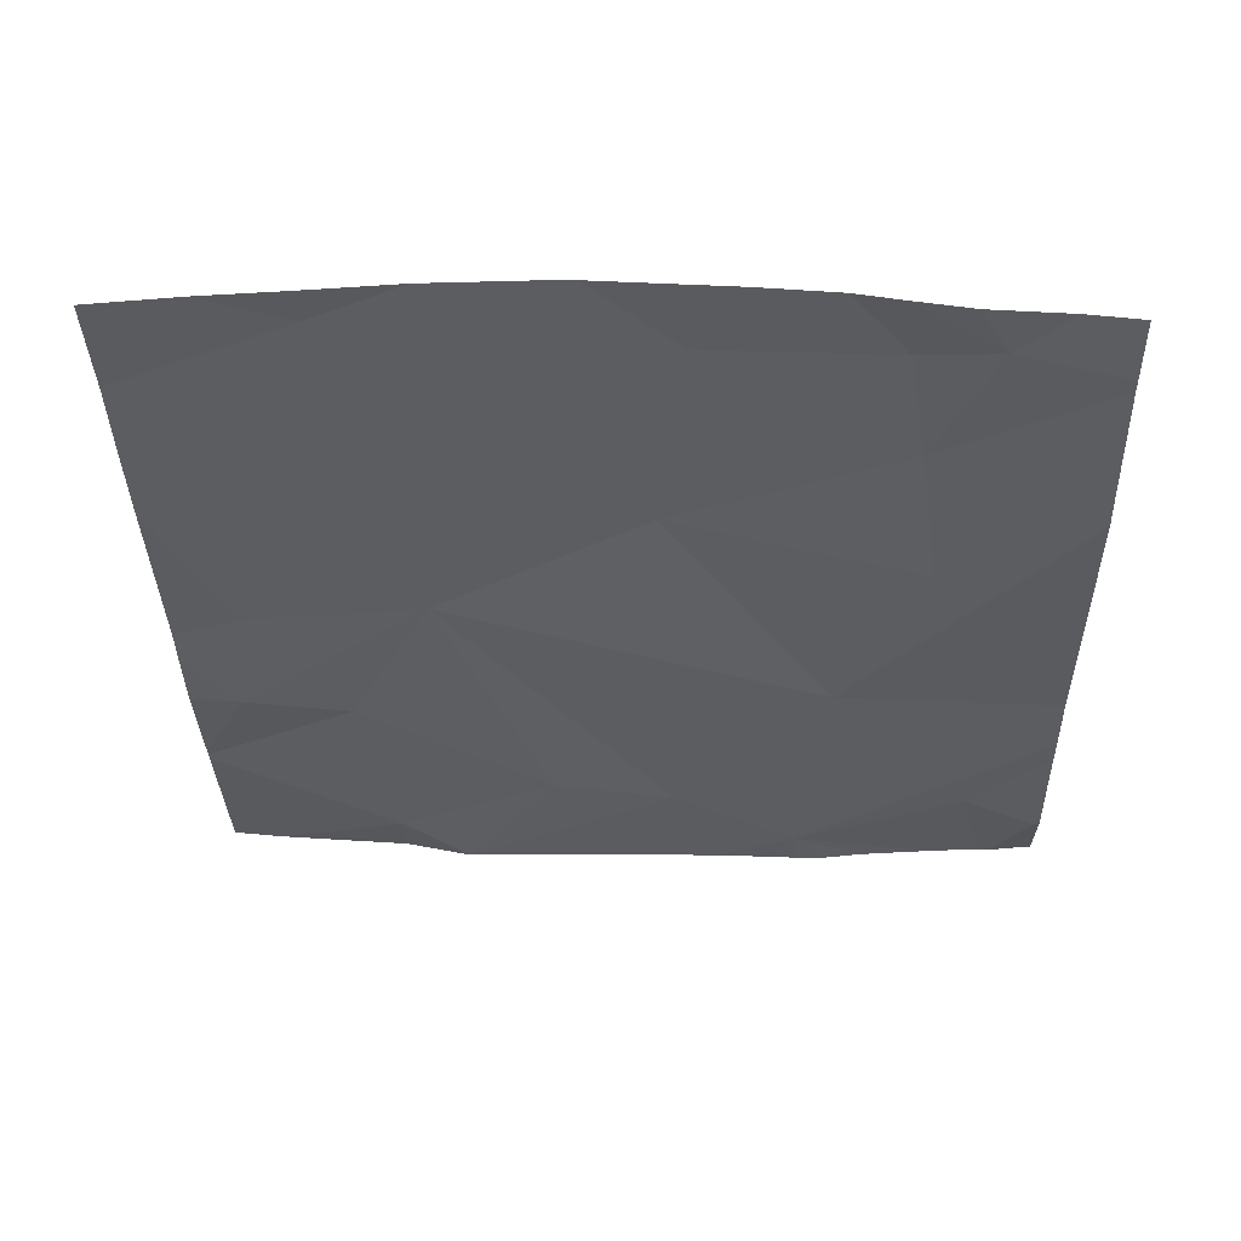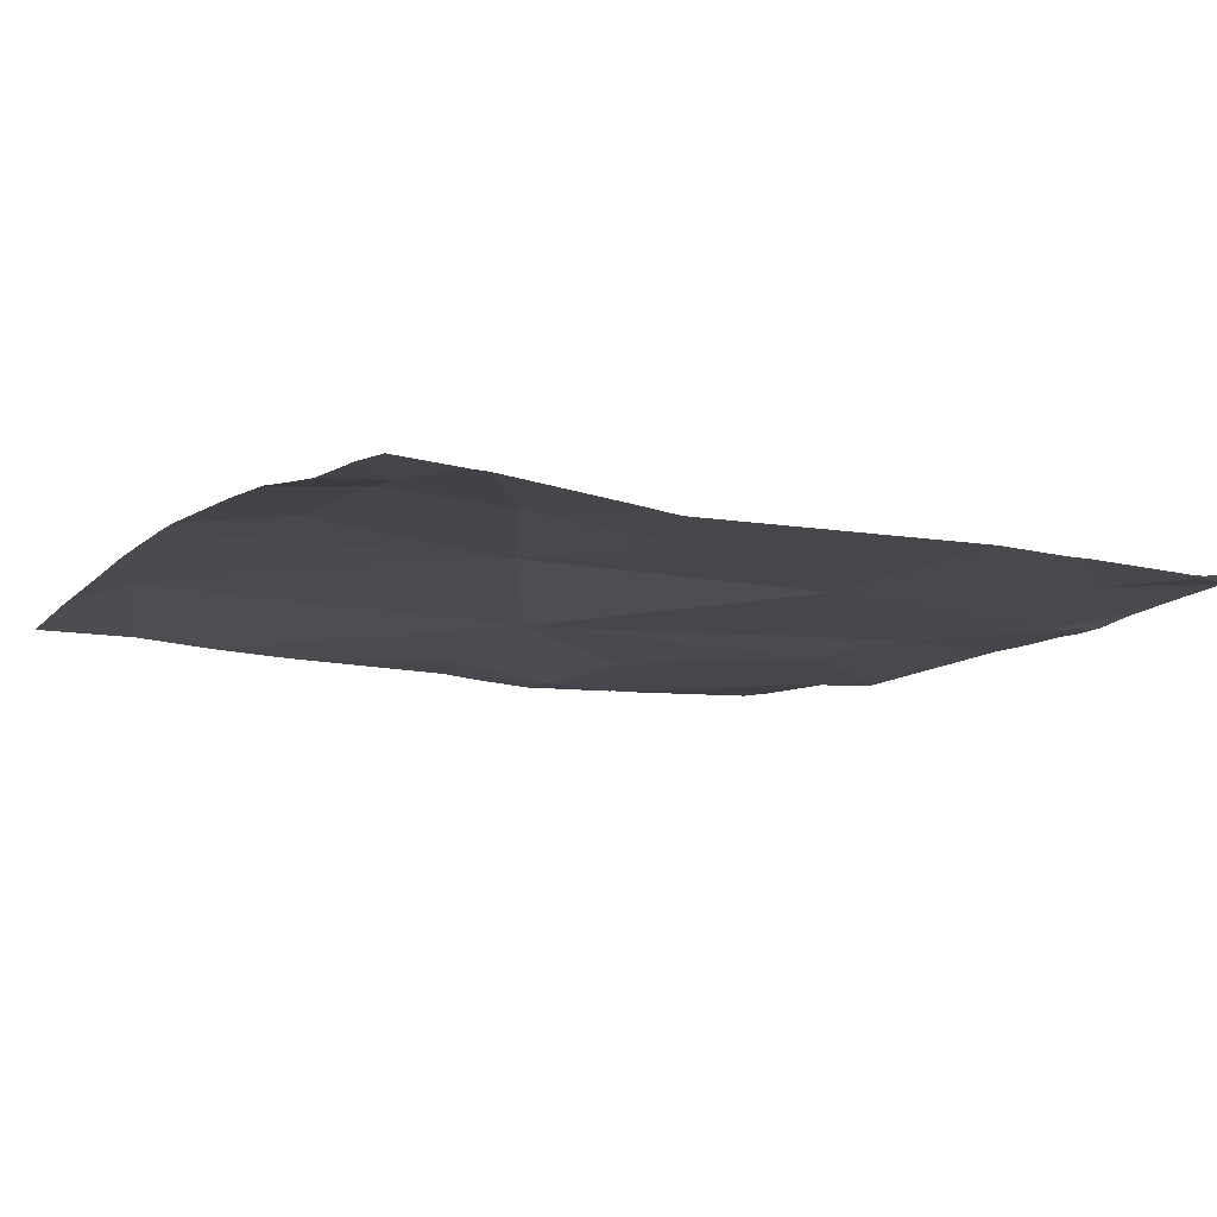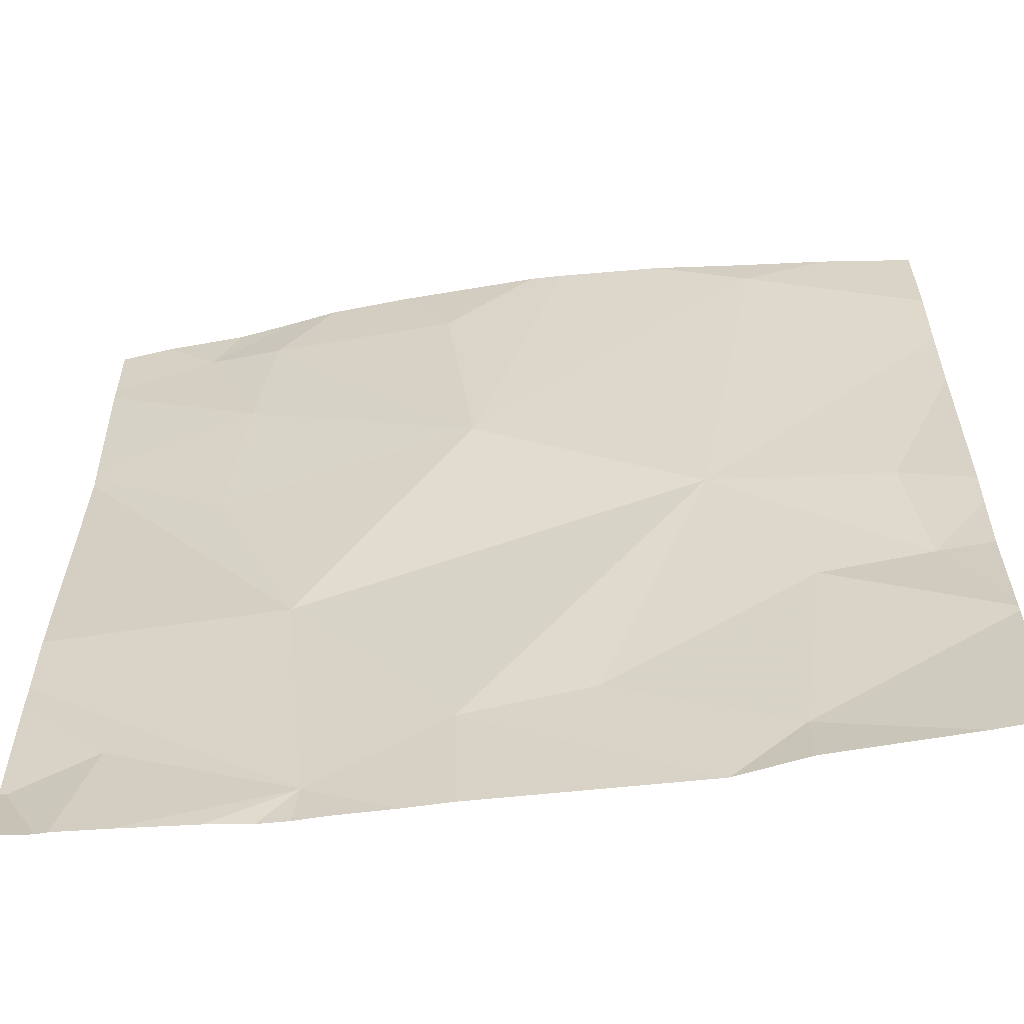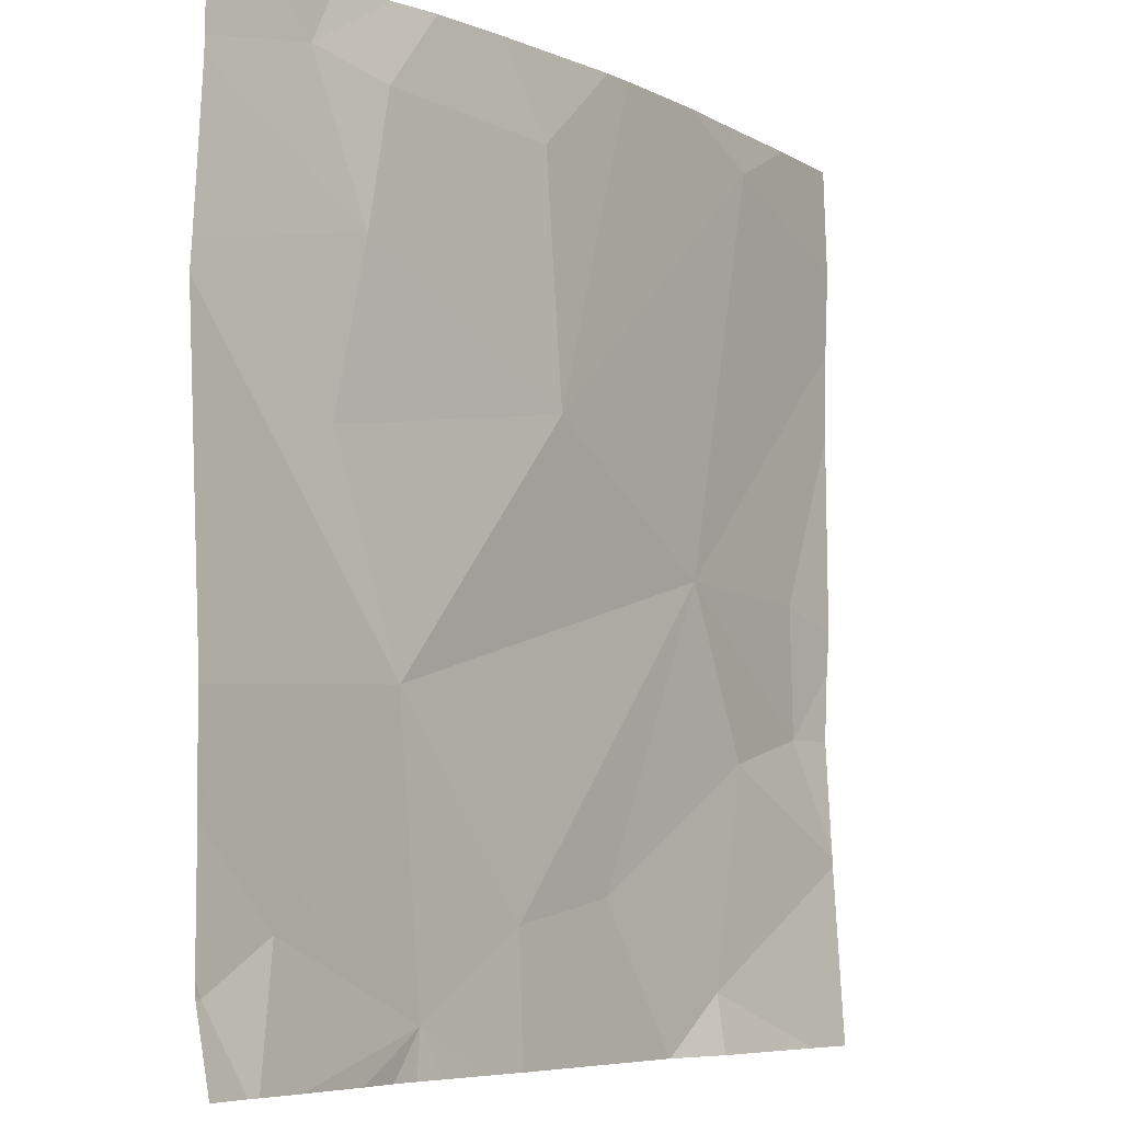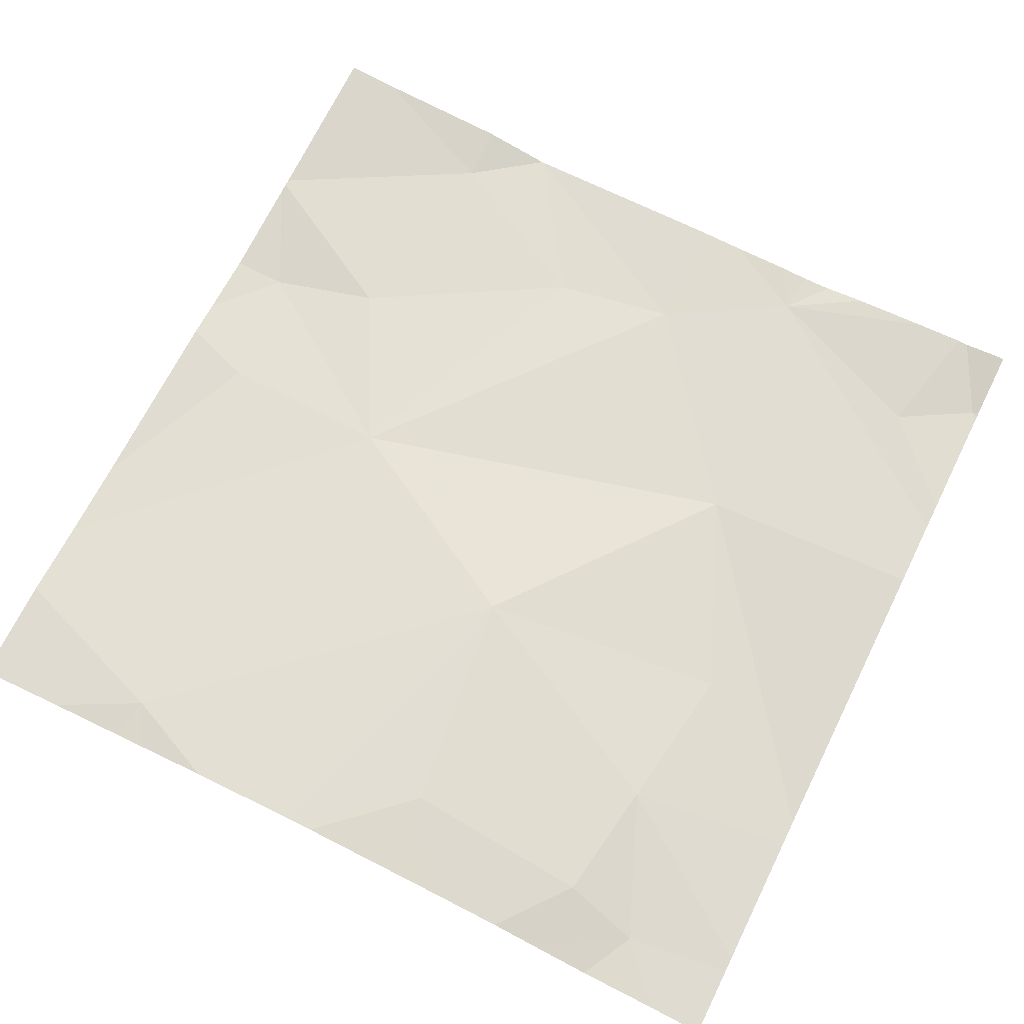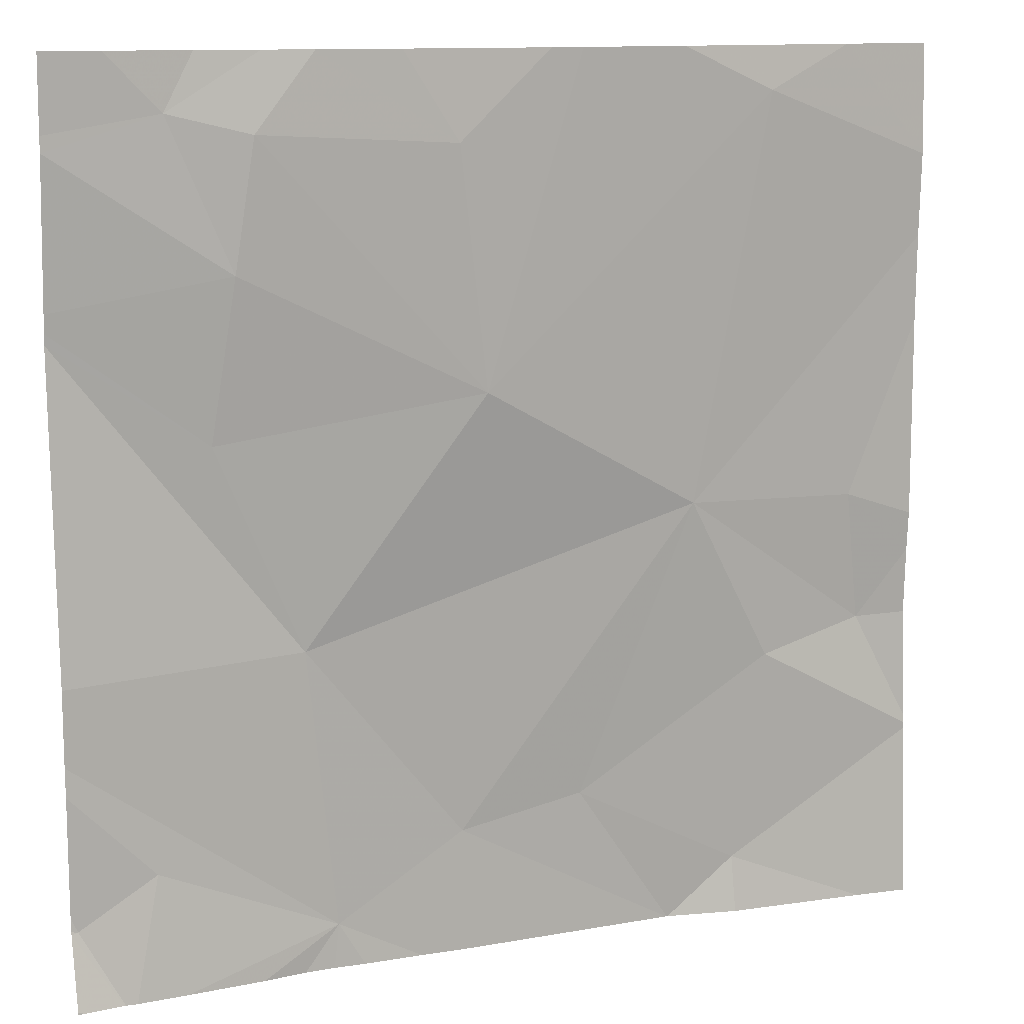
<metadata>
{"format":"obj","ext":"obj","renderer":"f3d","projection":"perspective","resolution":1024,"background":"white","views":[{"elev":-35.2,"azim":-178.6,"up":"+Z"},{"elev":-13.0,"azim":-119.6,"up":"+Z"},{"elev":-59.0,"azim":5.7,"up":"+Y"},{"elev":-6.6,"azim":-54.5,"up":"+Y"},{"elev":68.2,"azim":-153.6,"up":"+Z"},{"elev":11.9,"azim":-24.0,"up":"+Y"}]}
</metadata>
<code>
v -110.6 242.2 483.3
v -110.6 242.2 483.3
v -112.5 242 483.2
v -110.6 243.3 483.3
v -112.4 242.1 483.2
v -112.2 243.7 483.2
v -112.2 243.3 483.3
v -110.6 242.2 483.3
v -112.3 243.6 483.2
v -110.6 243.5 483.3
v -112 243.7 483.3
v -111.5 243.7 483.3
v -112 242.5 483.2
v -112.4 243.7 483.2
v -112 241.9 483.2
v -111 243.7 483.3
v -112.1 243.6 483.3
v -112.2 243 483.2
v -111.1 243.7 483.3
v -112.5 243.7 483.2
v -111.2 243.7 483.3
v -111.7 242.1 483.2
v -111.2 242.8 483.3
v -111.7 243.1 483.3
v -111.7 243.6 483.3
v -111.8 243.7 483.3
v -111.4 242.2 483.2
v -111 243.6 483.3
v -111.1 242 483.3
v -111 242.4 483.3
v -111.5 243.7 483.3
v -112.4 241.8 483.2
v -112 241.8 483.2
v -112.1 241.8 483.2
v -110.8 242.5 483.3
v -110.6 241.8 483.3
v -112.3 241.8 483.2
v -112.5 241.8 483.2
v -110.8 242.8 483.3
v -112.5 242 483.2
v -112.5 242 483.2
v -112.5 242.3 483.2
v -112.5 242 483.2
v -112.5 243.2 483.2
v -112.5 243.6 483.2
v -112.5 243.6 483.2
v -112.5 241.8 483.2
v -112.5 243.2 483.2
v -112.5 242.5 483.2
v -112.1 243.7 483.3
v -112.5 243.2 483.2
v -112.5 242.3 483.2
v -110.6 242.5 483.3
v -110.6 242.6 483.3
v -110.6 243.1 483.3
v -110.6 242.7 483.3
v -112.4 241.8 483.2
v -112 241.8 483.2
v -111.9 241.8 483.2
v -111.8 241.8 483.2
v -111.7 241.8 483.2
v -111.2 241.8 483.2
v -111.2 241.8 483.2
v -111.2 241.8 483.2
v -111.1 241.8 483.3
v -110.7 241.8 483.3
v -112.4 241.8 483.2
v -110.8 241.8 483.3
v -112.5 241.8 483.2
v -111 243.7 483.3
v -110.8 243.7 483.3
v -110.6 243.7 483.3
f 3 5 42
f 55 39 56
f 59 15 58
f 32 41 67
f 54 35 53
f 53 35 2
f 5 3 32
f 50 17 11
f 18 7 44
f 45 9 46
f 15 13 49
f 42 15 52
f 37 5 57
f 48 18 51
f 17 9 7
f 71 28 10
f 13 22 23
f 15 22 13
f 22 15 60
f 24 18 13
f 24 13 23
f 17 7 24
f 25 24 12
f 11 25 26
f 24 25 17
f 18 24 7
f 70 28 71
f 27 22 62
f 27 23 22
f 12 28 21
f 29 27 63
f 27 30 23
f 23 28 24
f 29 30 27
f 28 23 4
f 20 46 14
f 30 29 1
f 23 30 35
f 35 30 8
f 14 9 6
f 4 39 55
f 58 15 33
f 16 28 70
f 57 5 32
f 39 23 35
f 39 35 54
f 37 15 5
f 40 3 43
f 41 3 40
f 34 15 37
f 2 35 8
f 42 5 15
f 43 3 42
f 19 28 16
f 44 7 45
f 8 30 1
f 36 29 66
f 45 7 9
f 46 9 14
f 33 15 34
f 41 47 38
f 21 28 19
f 48 13 18
f 49 13 48
f 32 3 41
f 26 25 31
f 51 18 44
f 10 28 4
f 4 23 39
f 52 15 49
f 38 47 69
f 71 10 72
f 56 39 54
f 36 1 29
f 60 15 59
f 61 22 60
f 31 25 12
f 62 22 61
f 12 24 28
f 63 27 62
f 64 29 63
f 11 17 25
f 65 29 64
f 66 29 68
f 6 9 50
f 67 41 38
f 68 29 65
f 50 9 17

</code>
